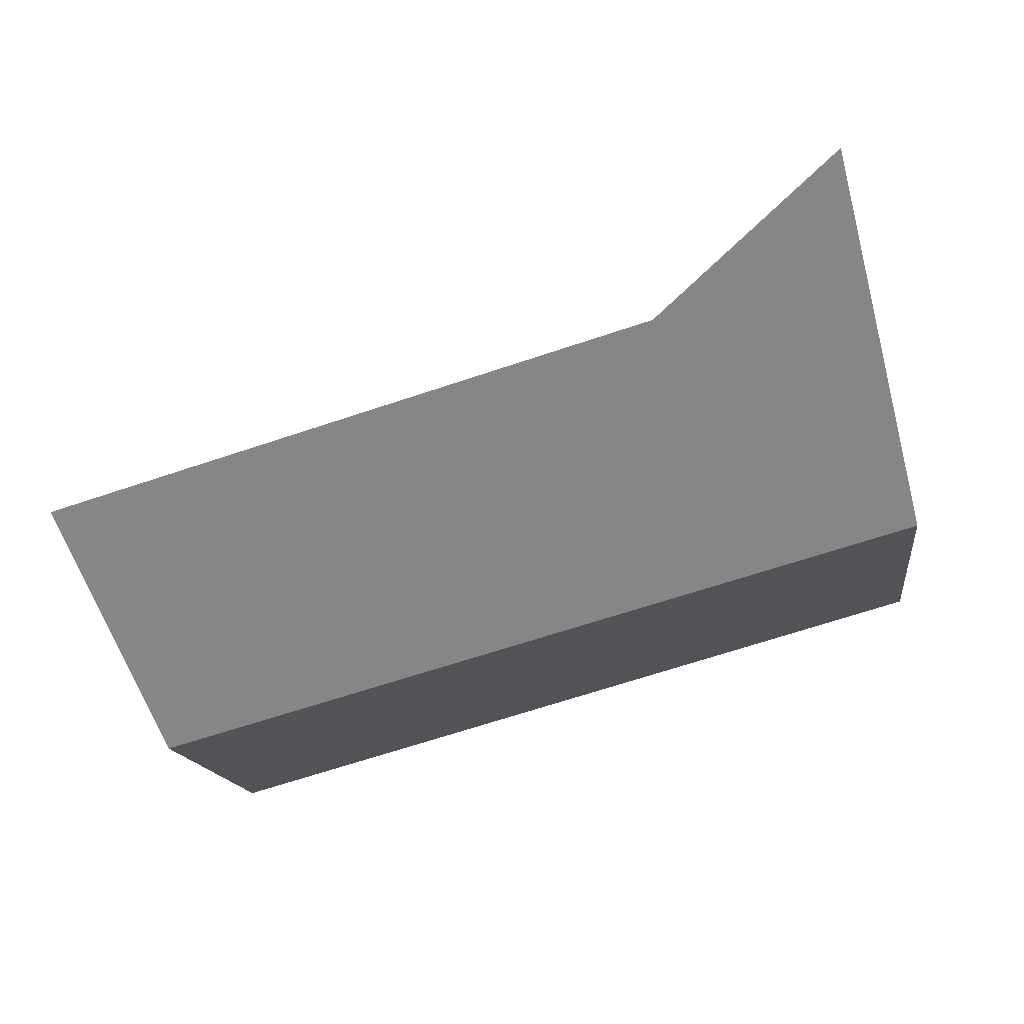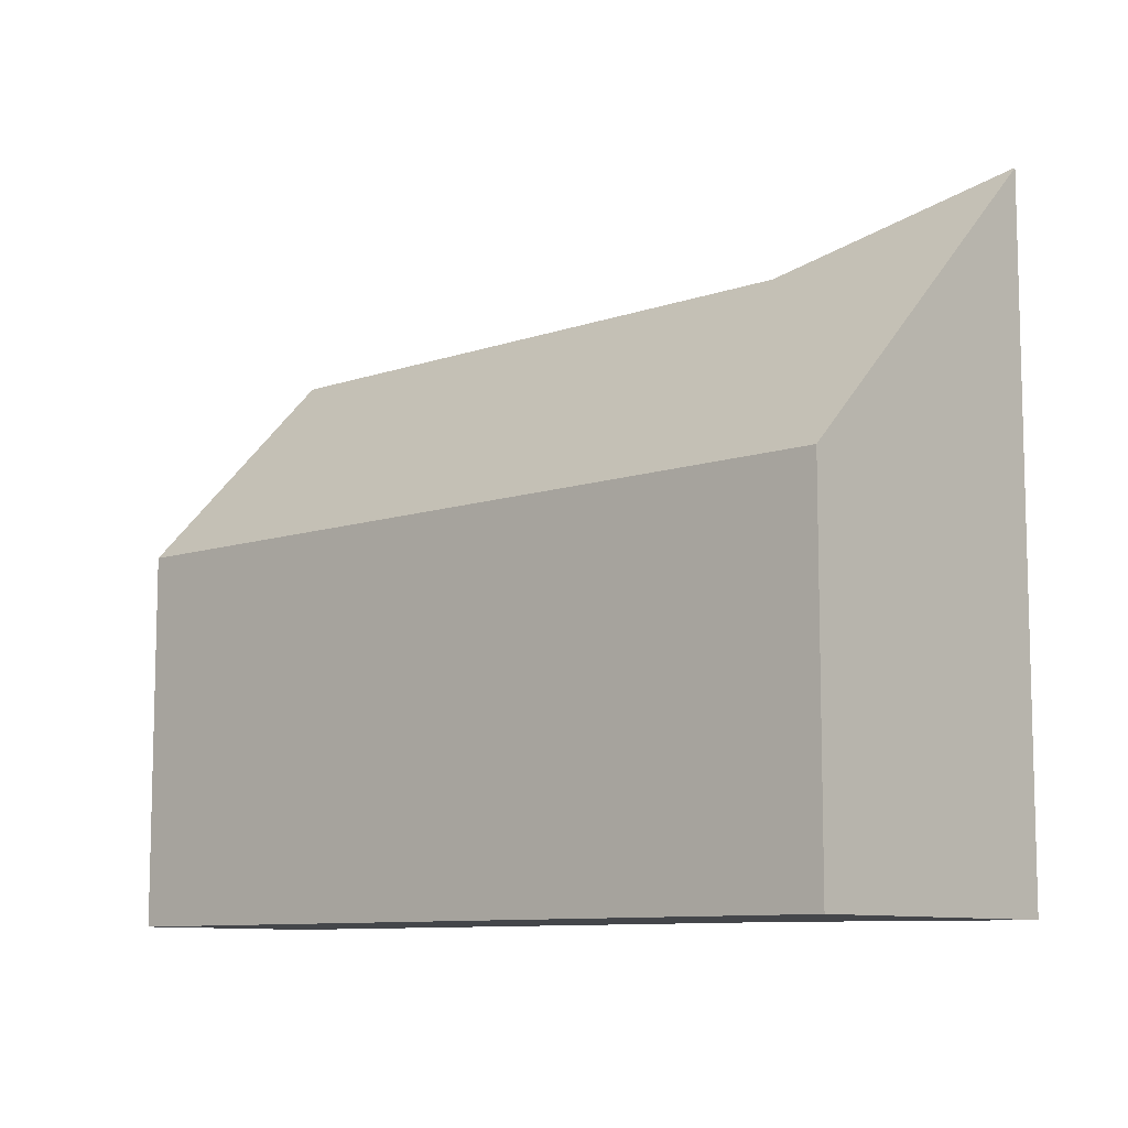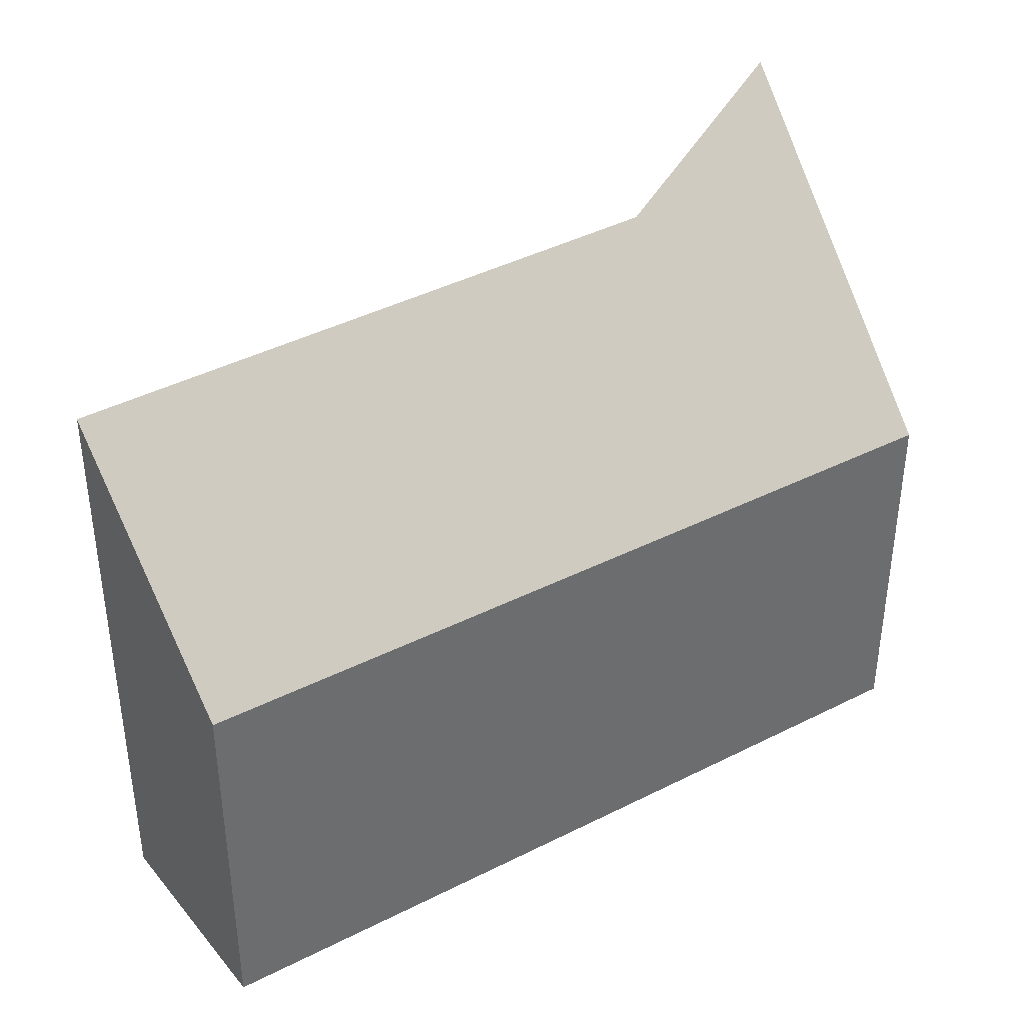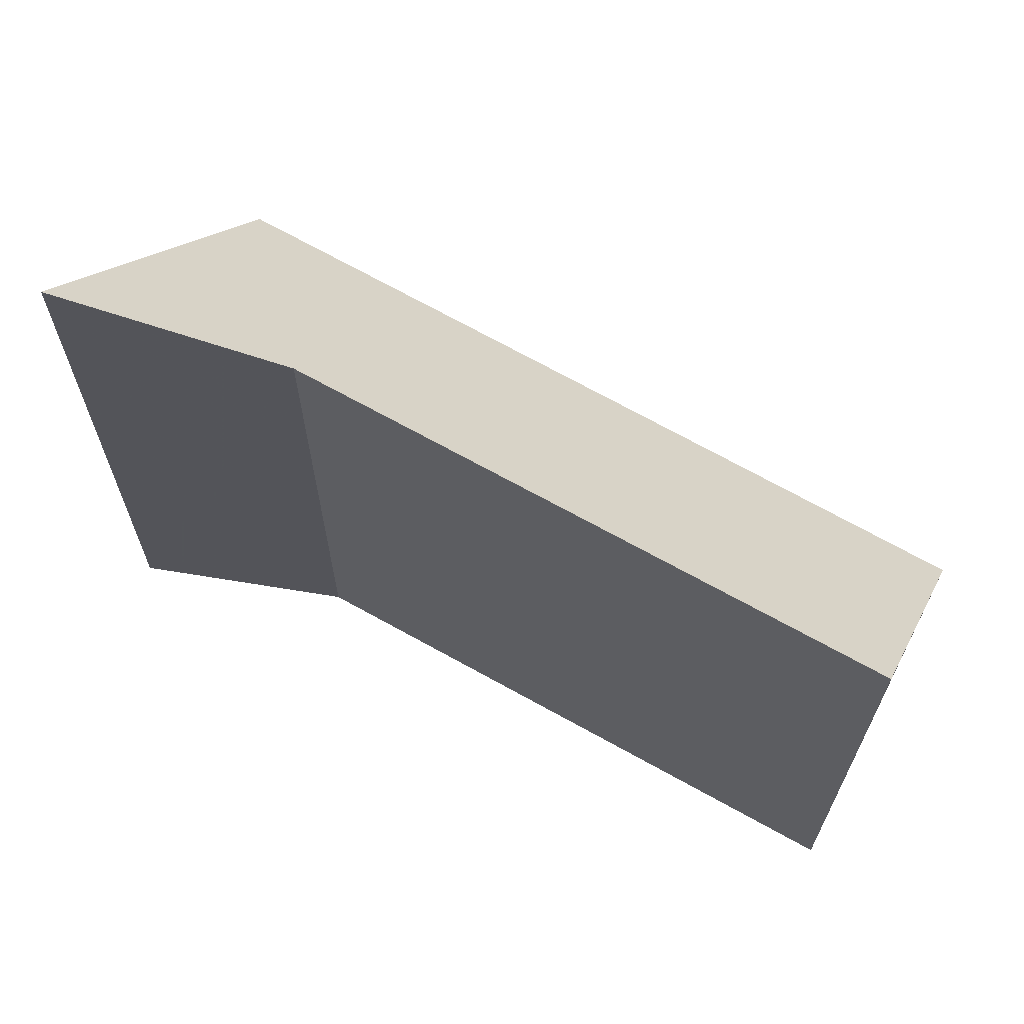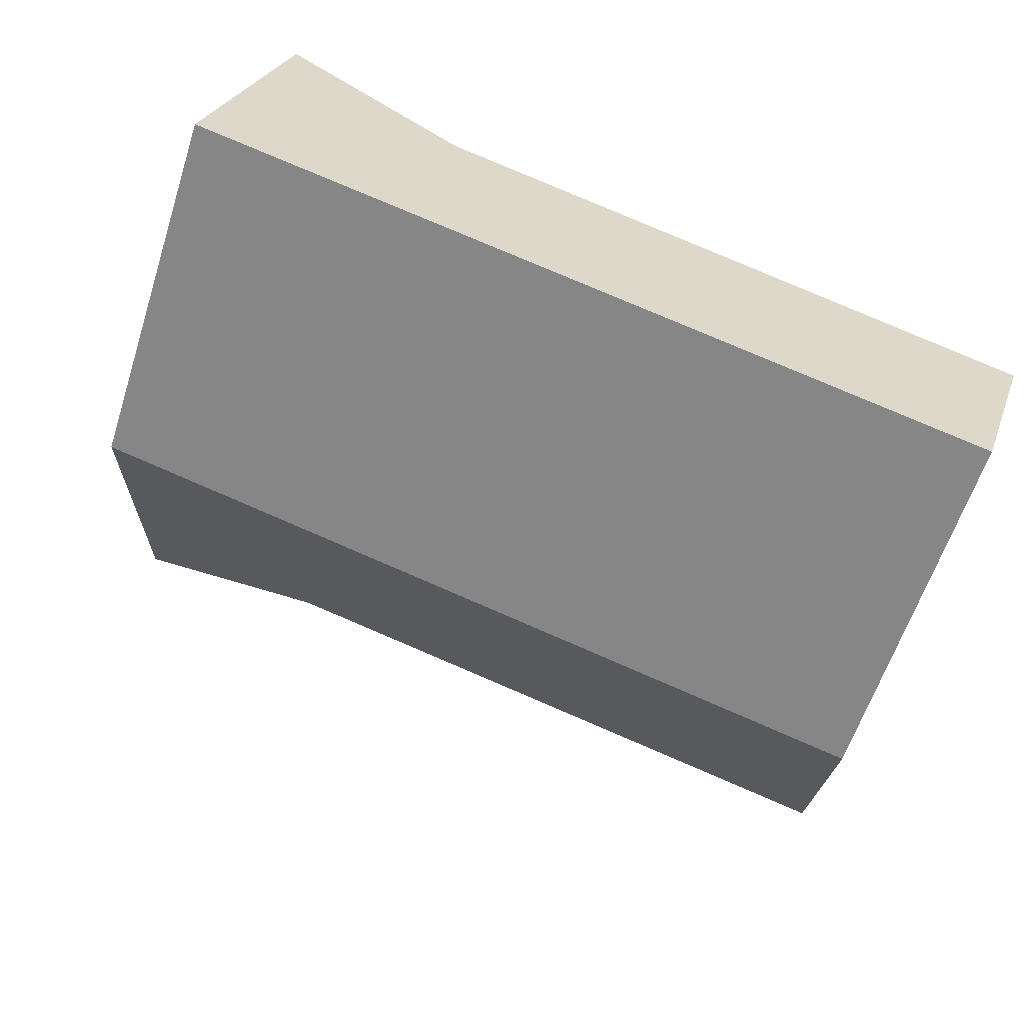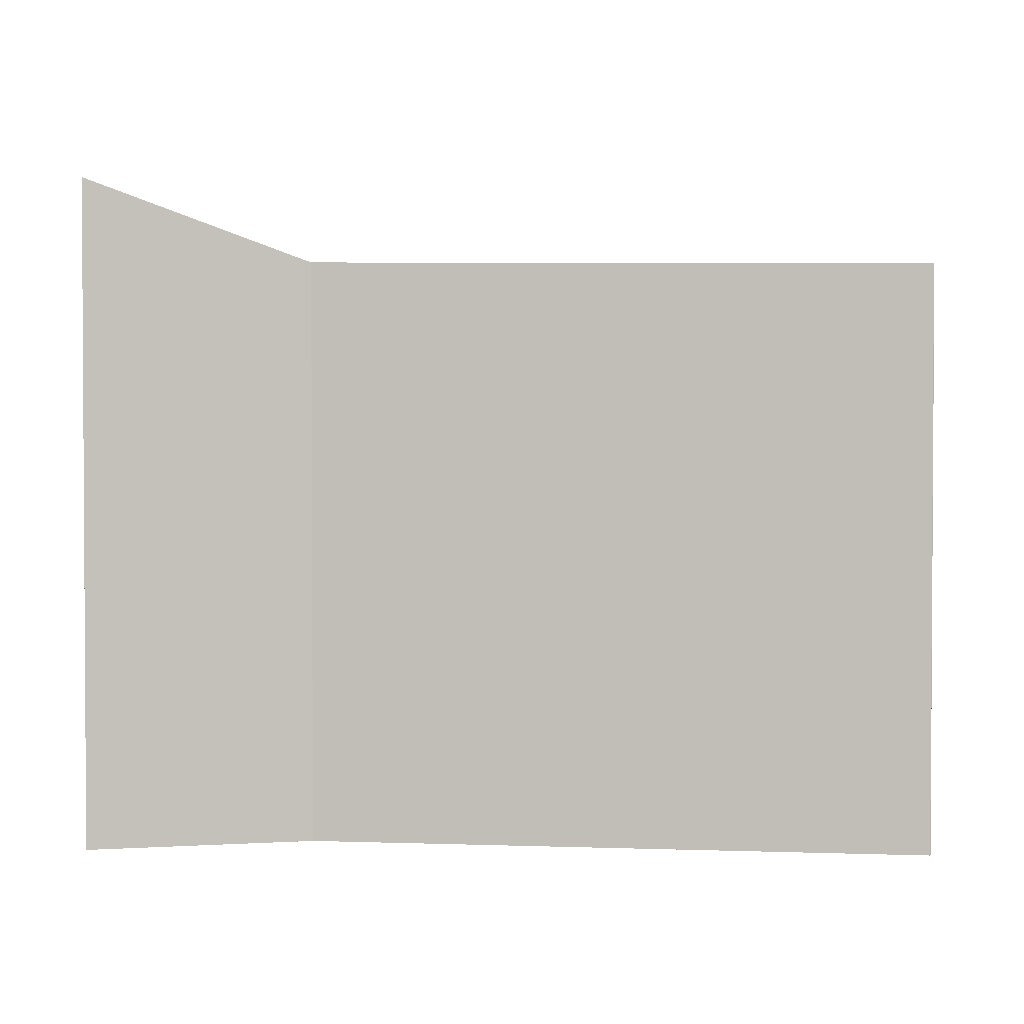
<metadata>
{"format":"obj","ext":"obj","renderer":"f3d","projection":"perspective","resolution":1024,"background":"white","views":[{"elev":-14.8,"azim":-172.9,"up":"+Z"},{"elev":-9.4,"azim":-122.7,"up":"+Y"},{"elev":38.9,"azim":163.1,"up":"+Y"},{"elev":66.5,"azim":45.5,"up":"+Y"},{"elev":-60.5,"azim":-17.8,"up":"+Z"},{"elev":2.0,"azim":23.4,"up":"+Y"}]}
</metadata>
<code>
v 0.885 -0.000594 -1.196
v 0.7417 0.001005 -1.154
v 0.7417 -0.1404 -1.154
v 0.885 -0.1404 -1.196
v 0.7417 0.001005 -1.154
v 0.6975 0.0203 -1.122
v 0.6975 -0.1404 -1.122
v 0.7417 -0.1404 -1.154
v 0.6975 0.0203 -1.122
v 0.6797 -0.05207 -1.192
v 0.6797 -0.1404 -1.192
v 0.6975 -0.1404 -1.122
v 0.6797 -0.05207 -1.192
v 0.8689 -0.05207 -1.244
v 0.8689 -0.1404 -1.244
v 0.6797 -0.1404 -1.192
v 0.7417 -0.1404 -1.154
v 0.6975 -0.1404 -1.122
v 0.6797 -0.1404 -1.192
v 0.8689 -0.1404 -1.244
v 0.885 -0.1404 -1.196
v 0.885 -0.1404 -1.196
v 0.885 -0.000699 -1.196
v 0.885 -0.000594 -1.196
v 0.885 -0.1404 -1.196
v 0.885 -0.1404 -1.196
v 0.7417 0.001005 -1.154
v 0.885 -0.000594 -1.196
v 0.885 -0.000699 -1.196
v 0.6797 -0.05207 -1.192
v 0.6975 0.0203 -1.122
v 0.8689 -0.05207 -1.244
v 0.8689 -0.05207 -1.244
v 0.885 -0.000699 -1.196
v 0.885 -0.1404 -1.196
v 0.8689 -0.1404 -1.244
f 1 2 3
f 1 3 4
f 5 6 7
f 5 7 8
f 9 10 11
f 9 11 12
f 13 14 15
f 13 15 16
f 17 18 19
f 17 19 20
f 21 17 20
f 22 21 20
f 23 24 25
f 23 25 26
f 27 28 29
f 30 31 27
f 30 27 29
f 30 29 32
f 33 34 35
f 33 35 36

</code>
